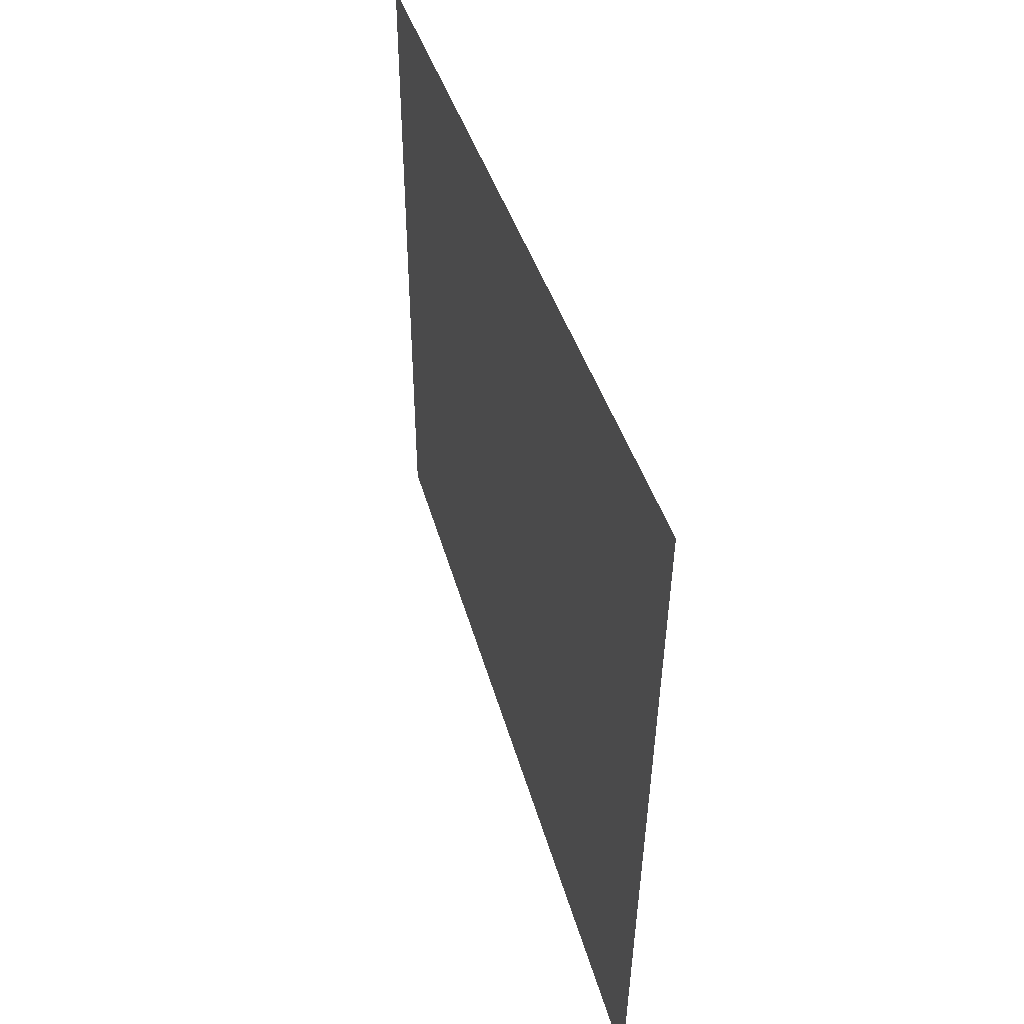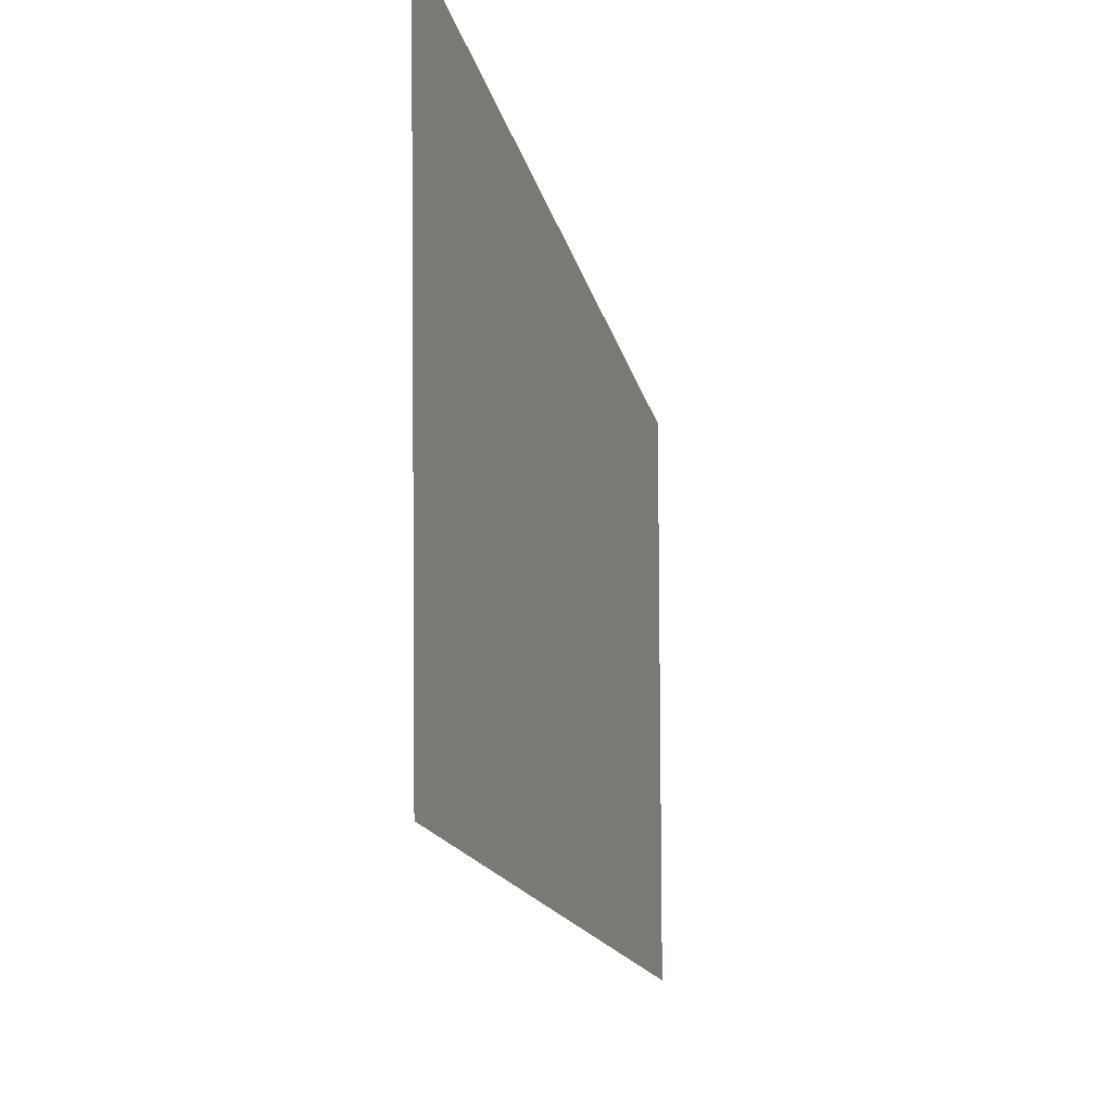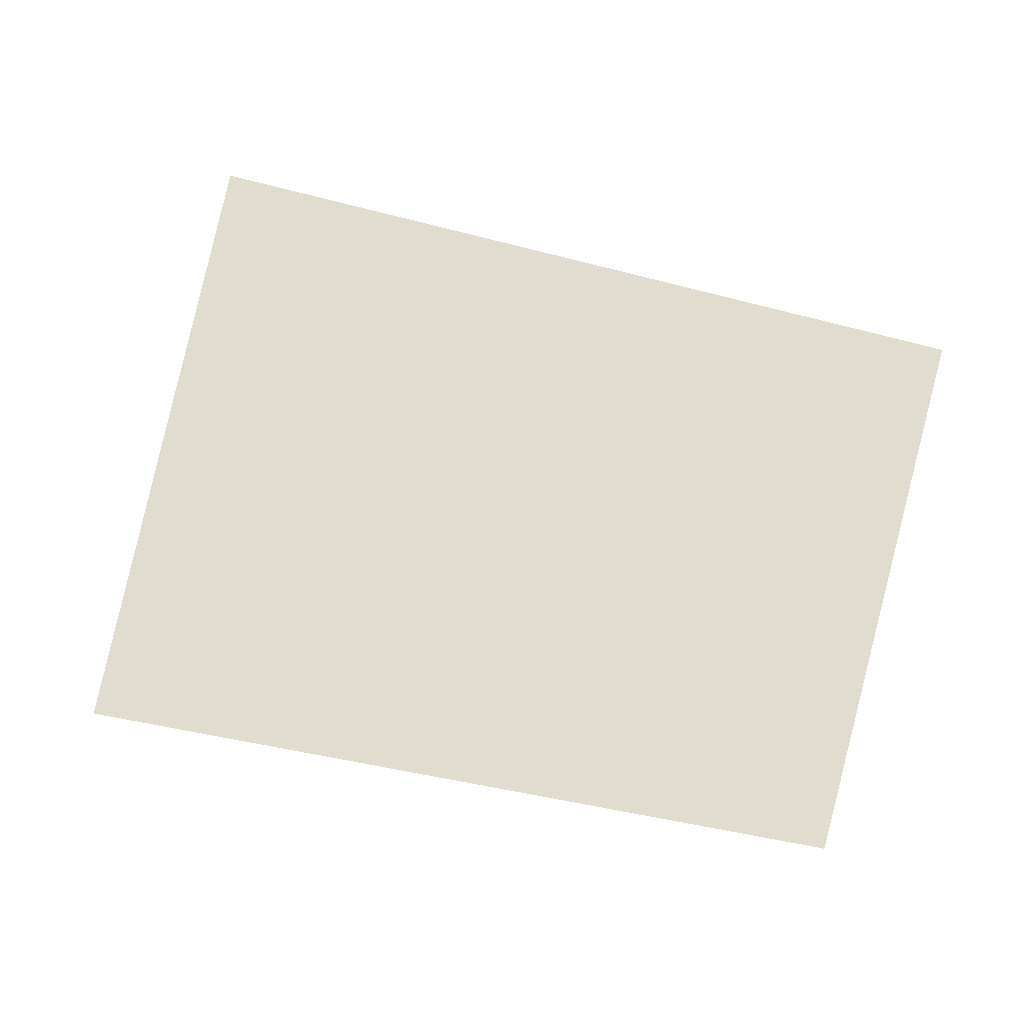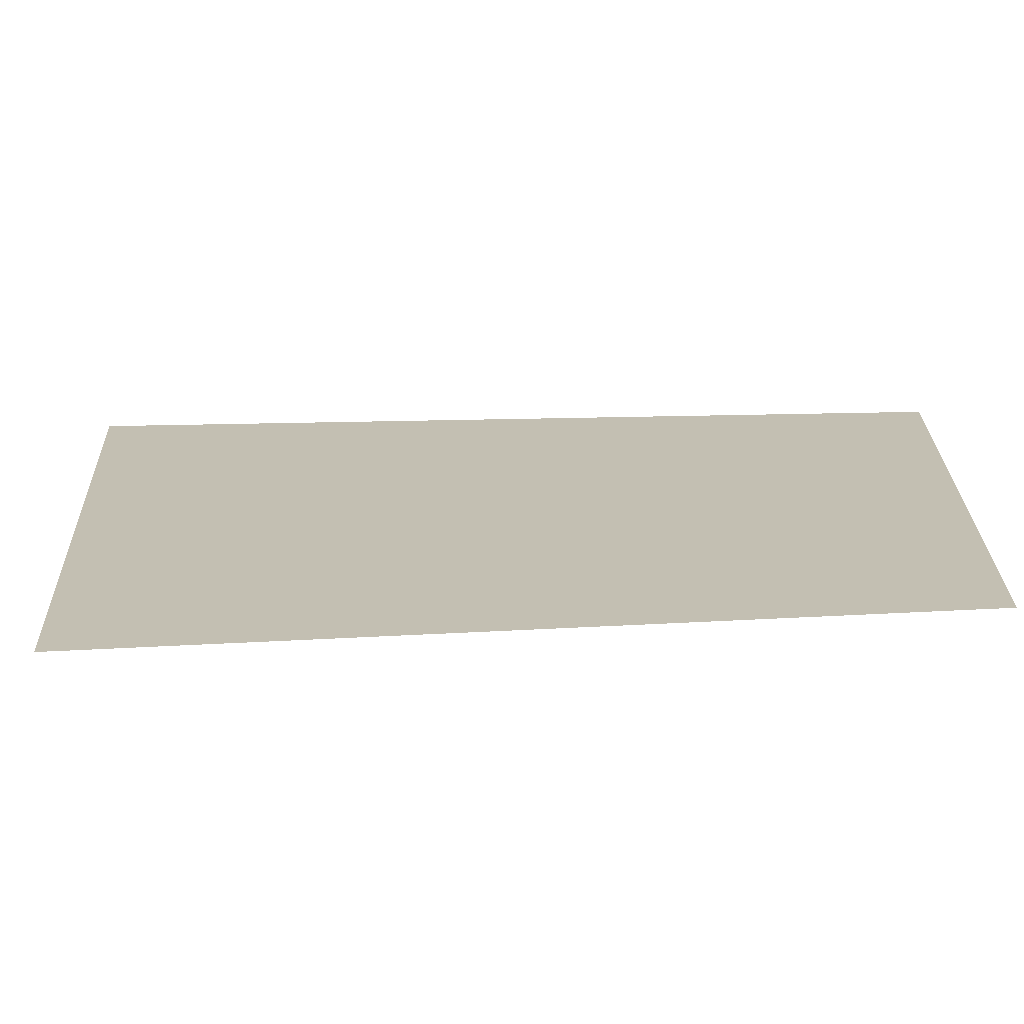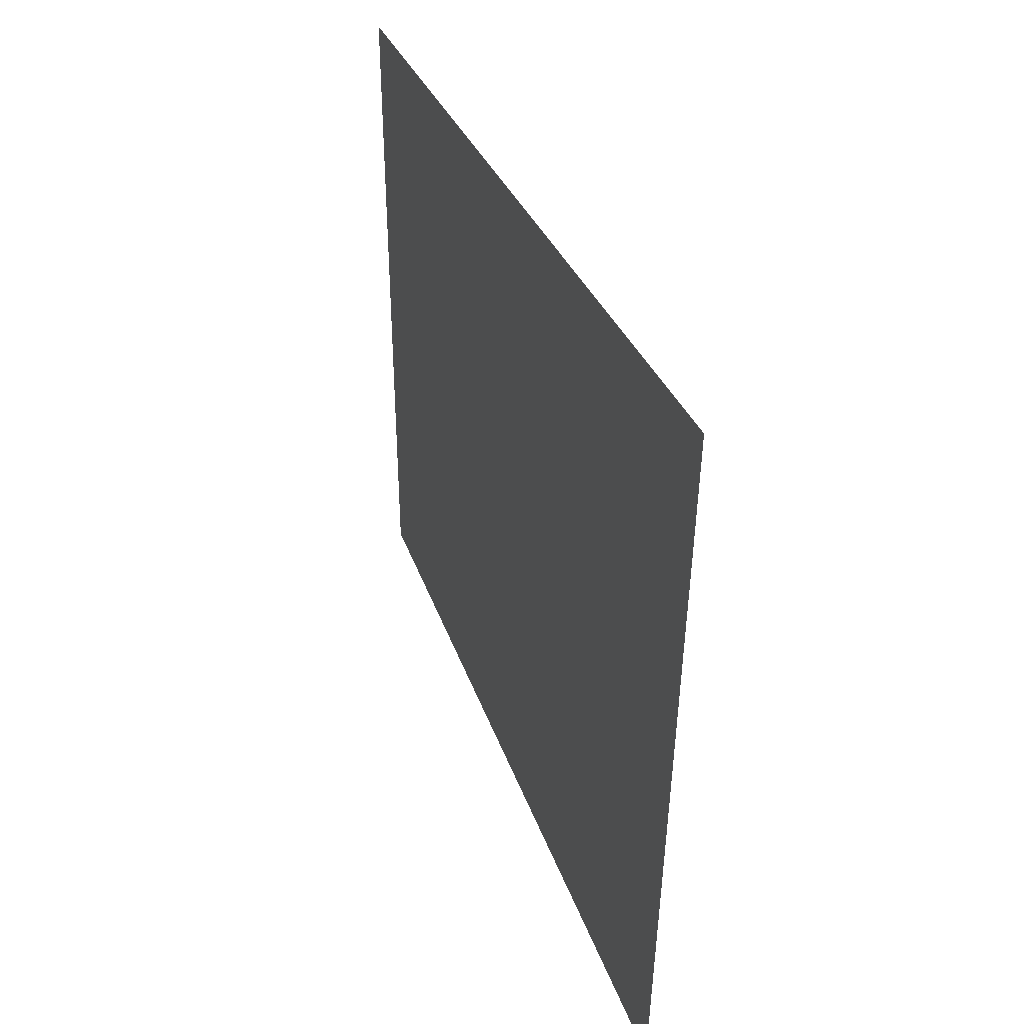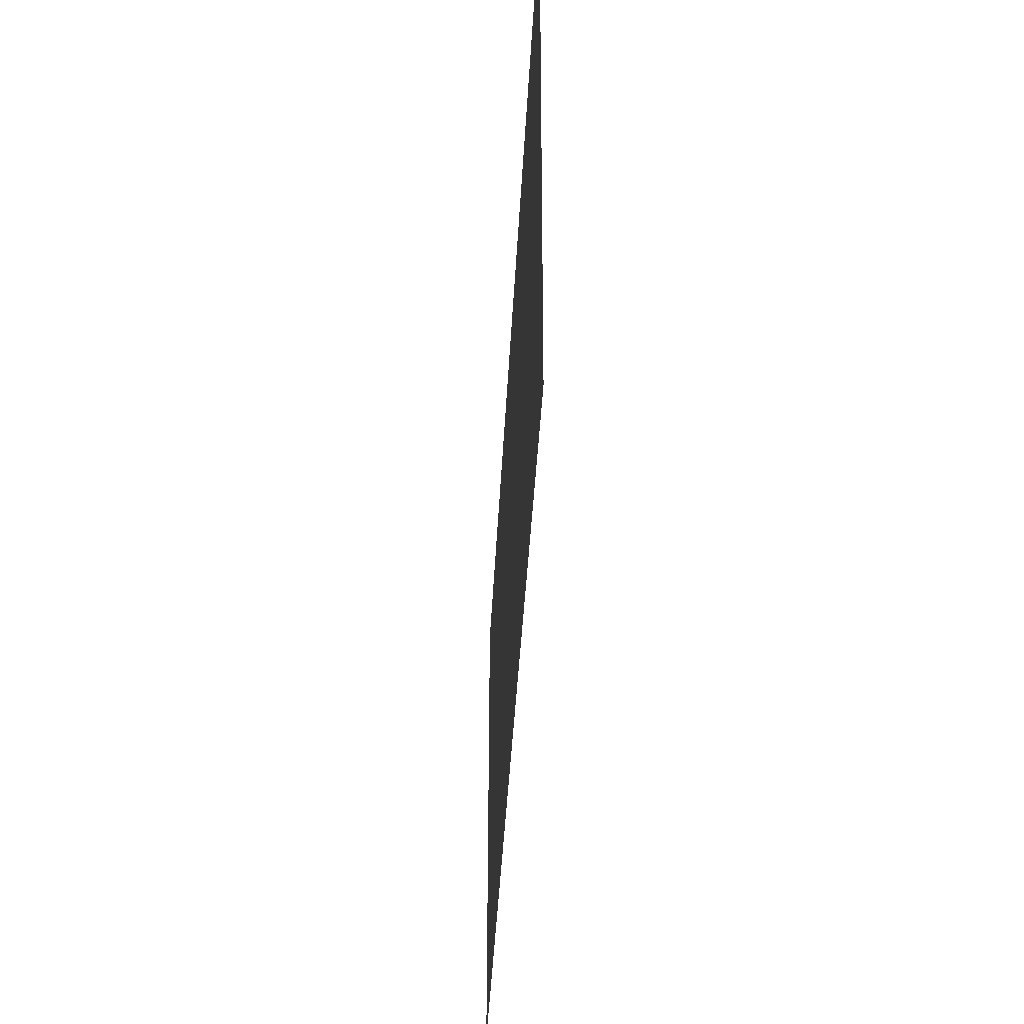
<metadata>
{"format":"obj","ext":"obj","renderer":"f3d","projection":"perspective","resolution":1024,"background":"white","views":[{"elev":40.7,"azim":74.7,"up":"+Z"},{"elev":-21.4,"azim":104.5,"up":"+Z"},{"elev":69.4,"azim":-165.8,"up":"+Y"},{"elev":-72.2,"azim":-178.6,"up":"+Z"},{"elev":33.2,"azim":71.9,"up":"+Z"},{"elev":-51.8,"azim":86.6,"up":"+Z"}]}
</metadata>
<code>
v  -385.4 0 90.62
v  -392.2 0 269.5
v  -134.6 0 275.1
v  -150.5 0 75.87
o Plane001
g Plane001
f 1 2 3 4

</code>
